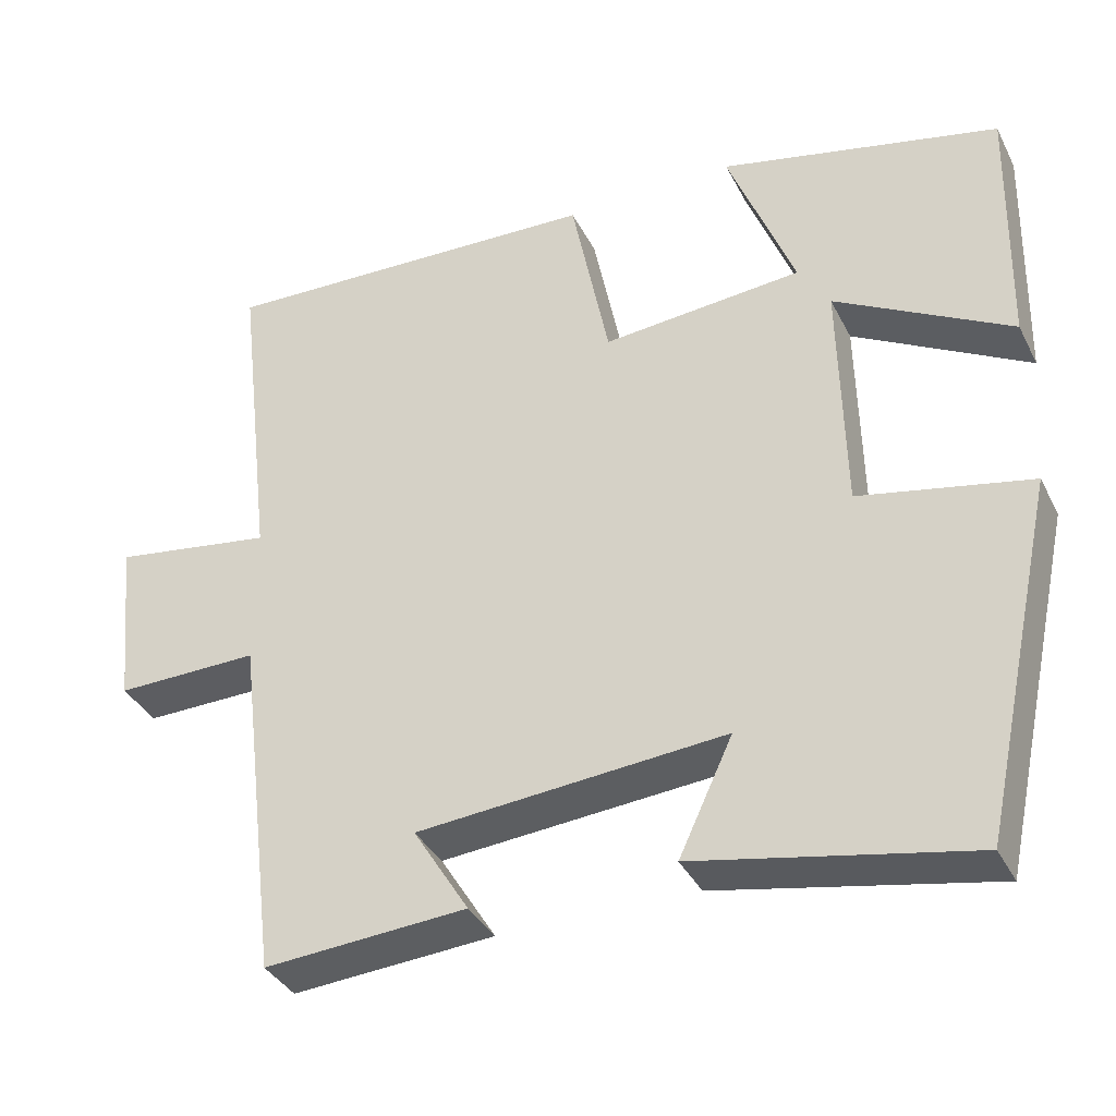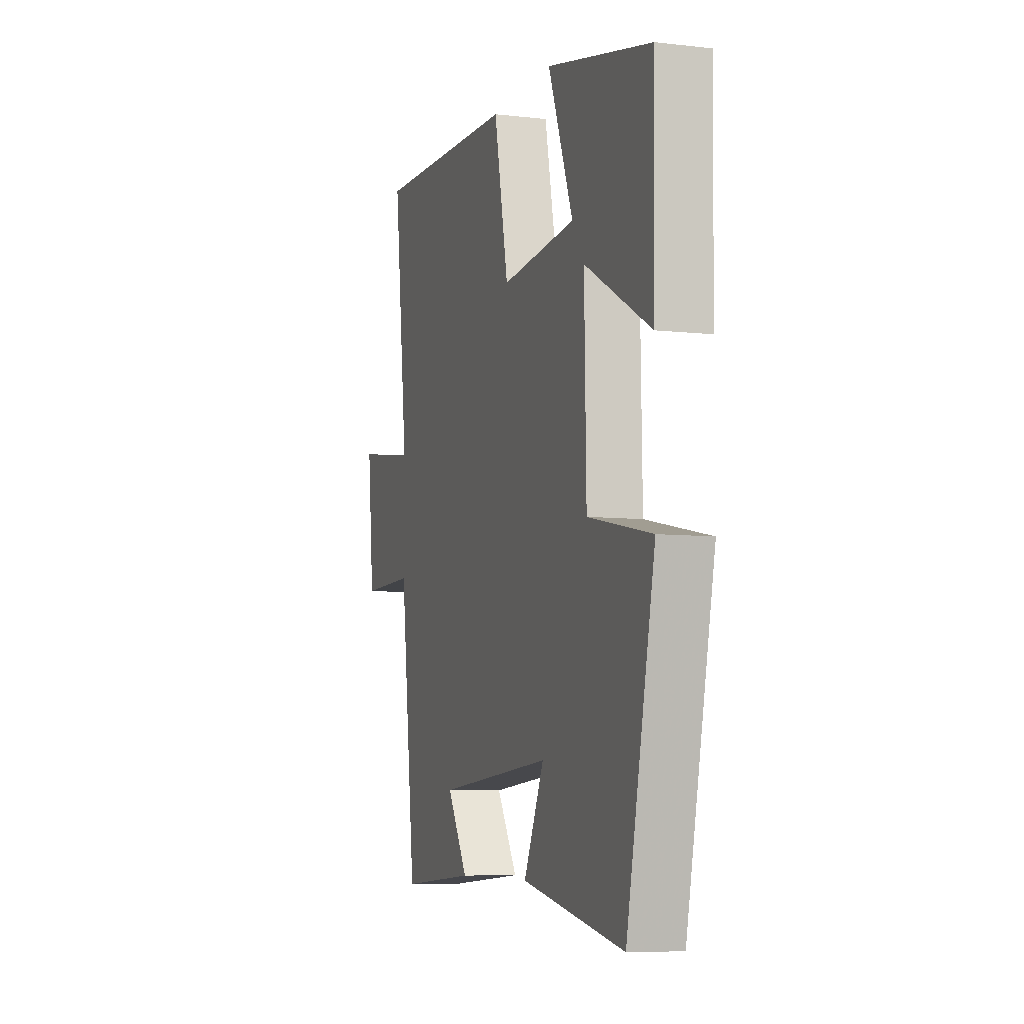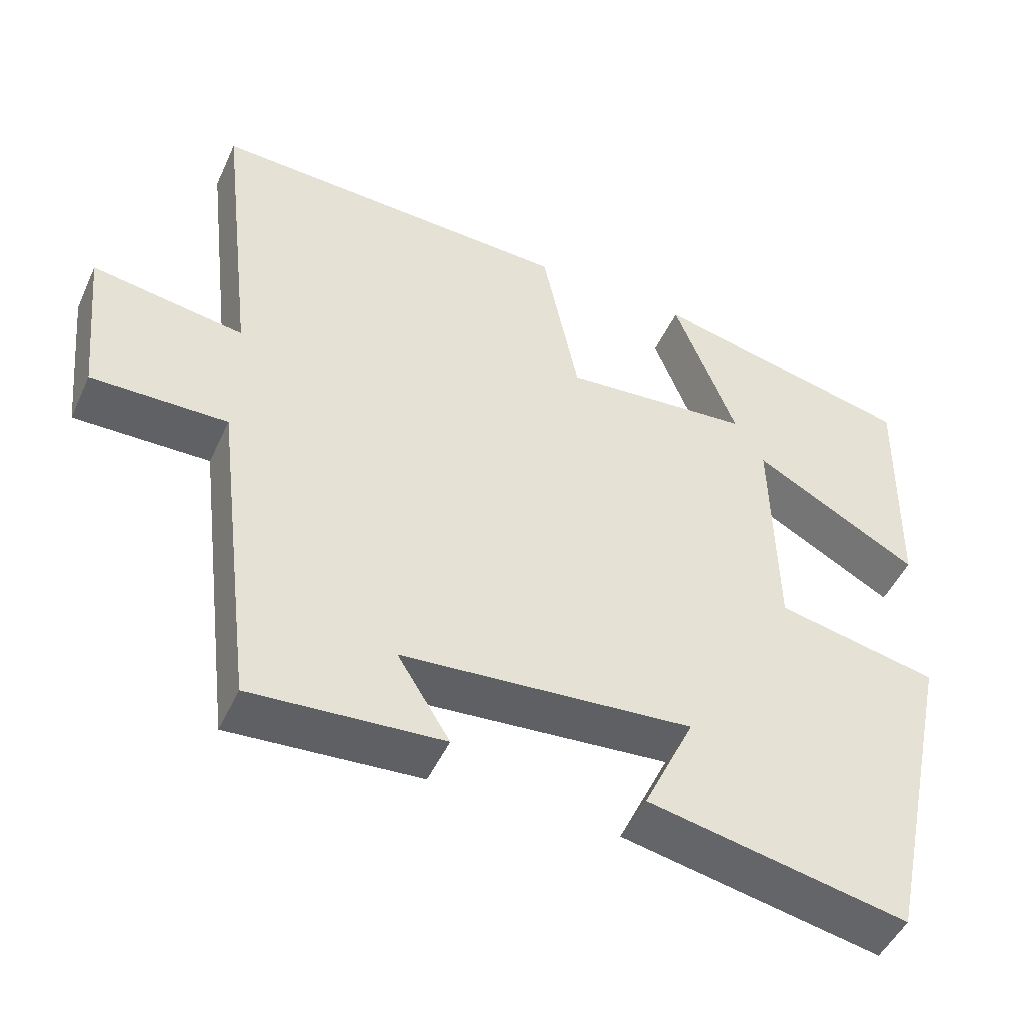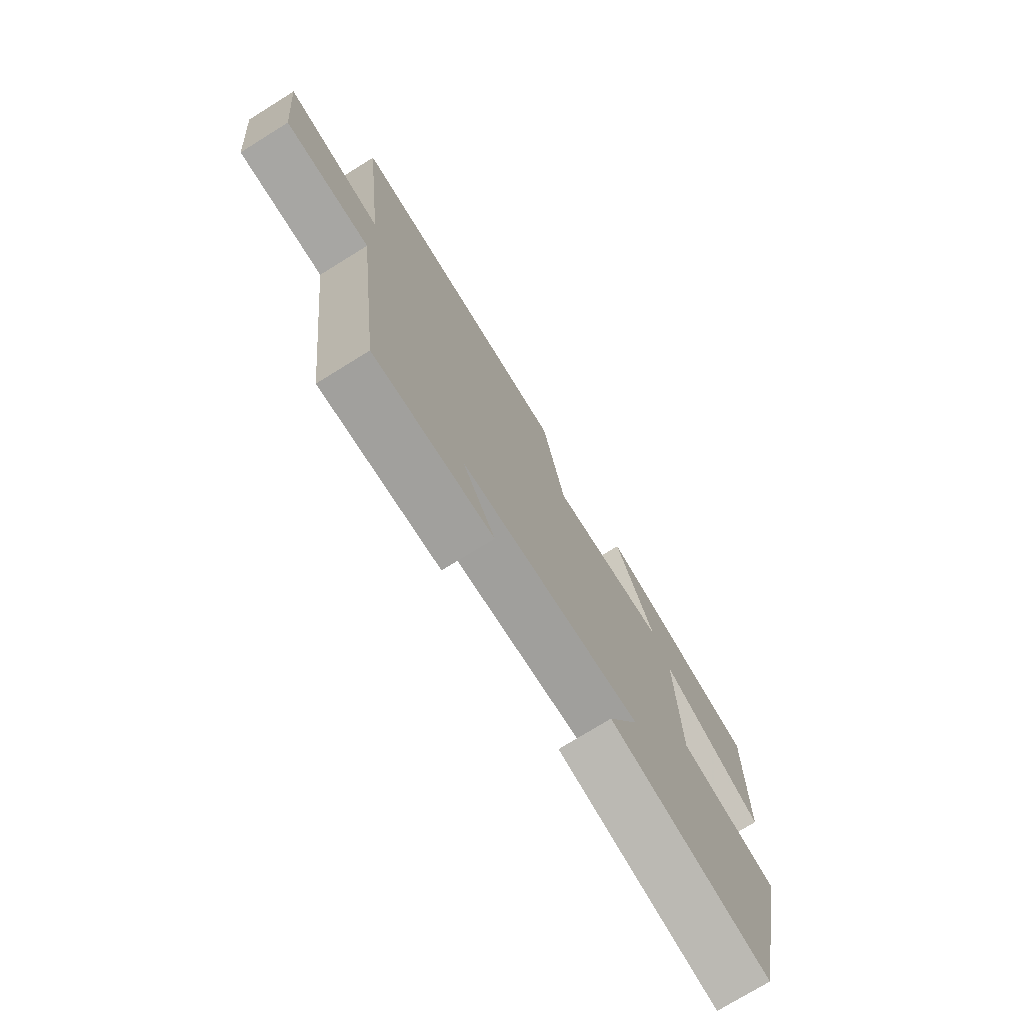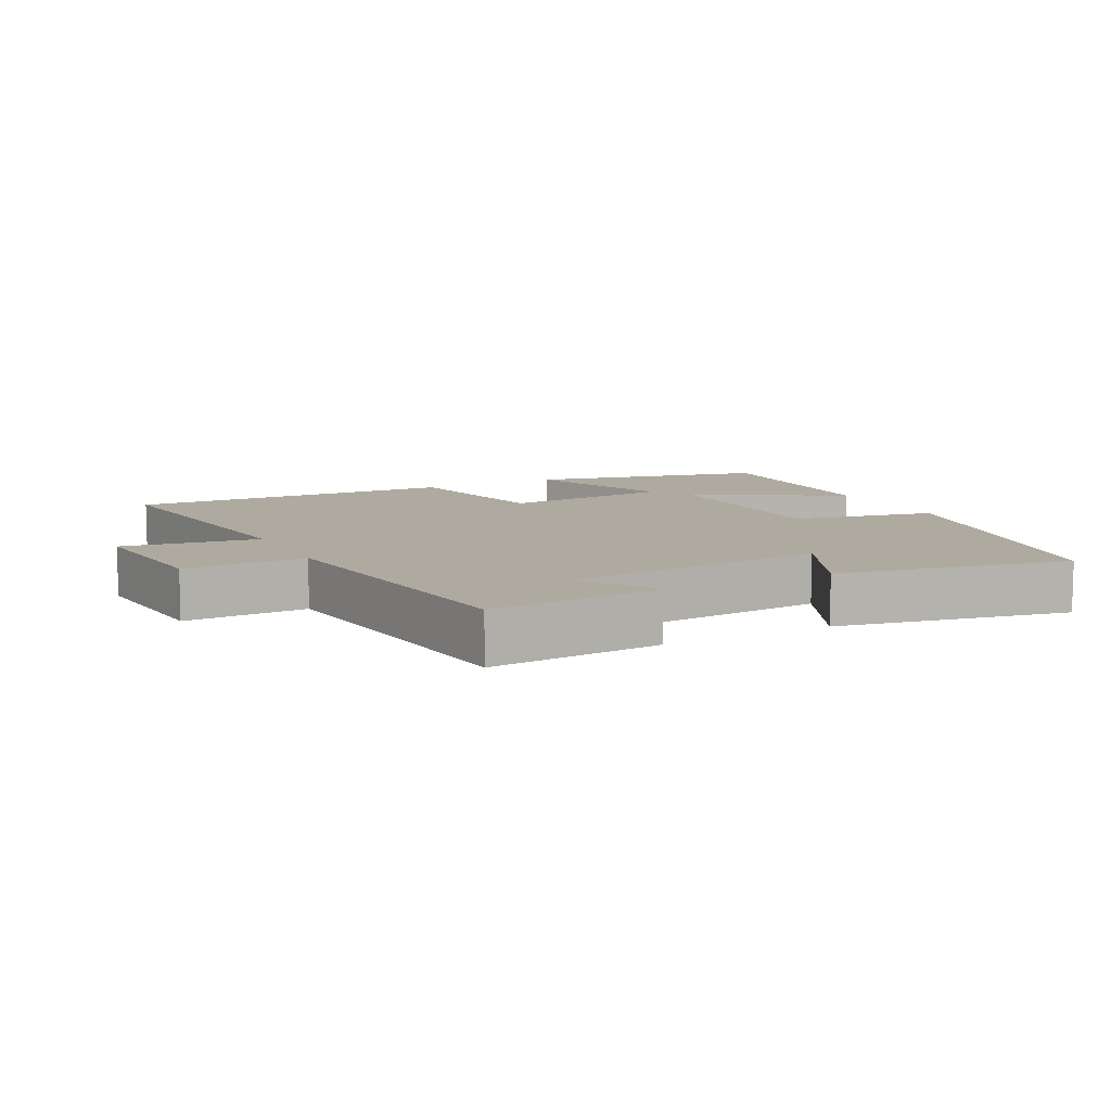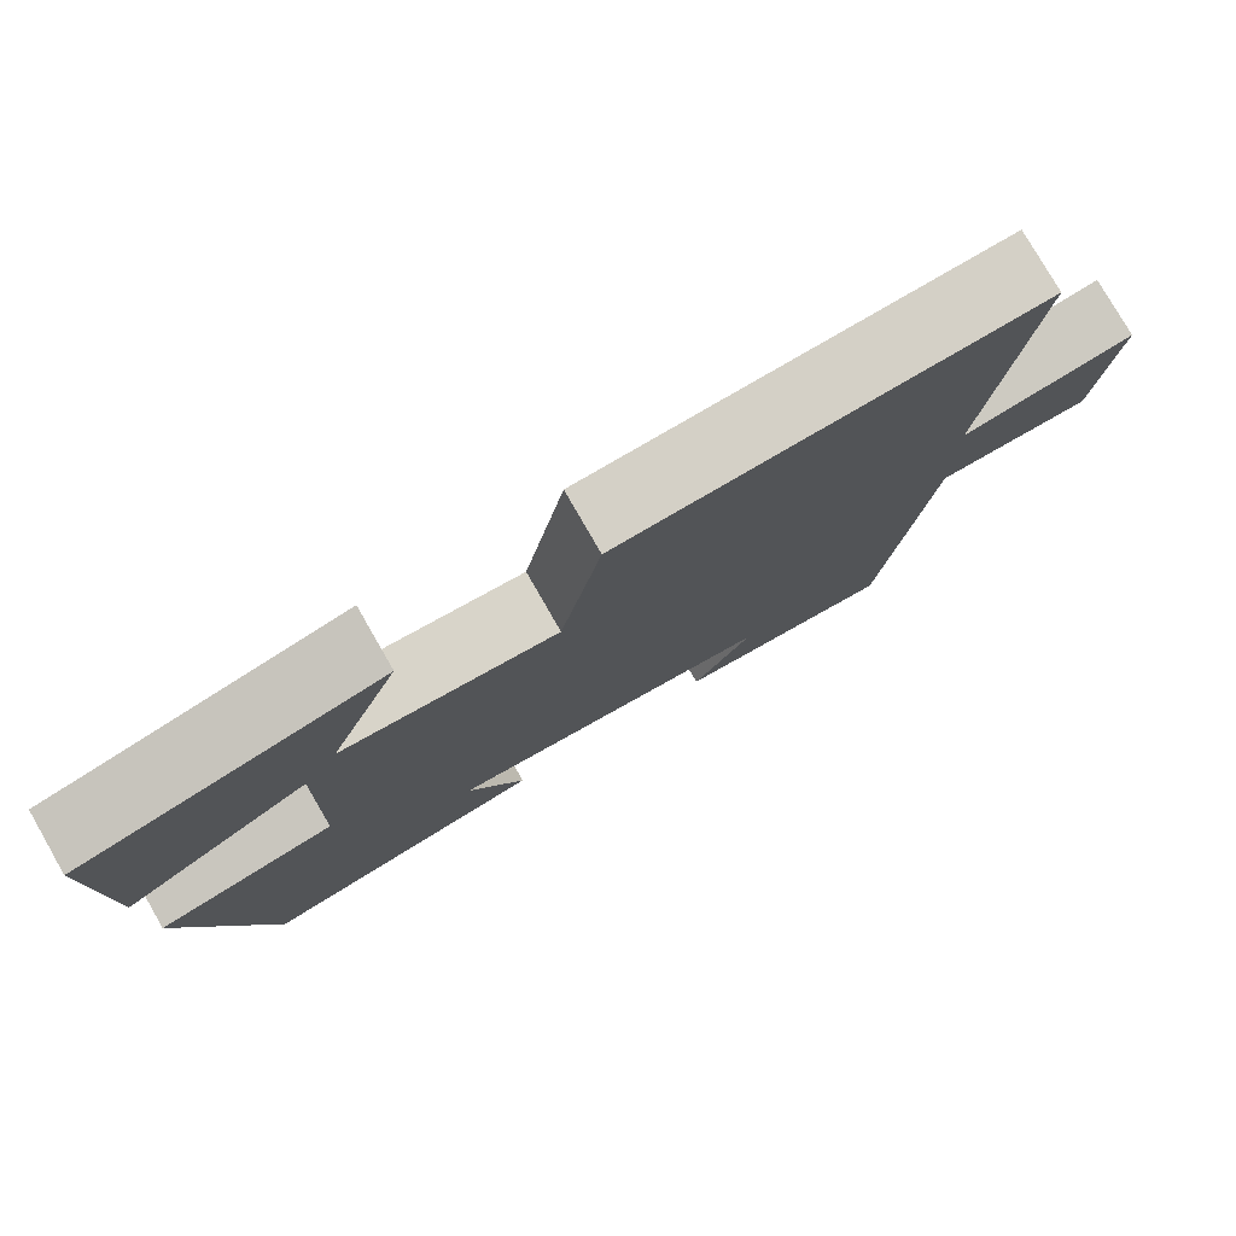
<metadata>
{"format":"obj","ext":"obj","renderer":"f3d","projection":"perspective","resolution":1024,"background":"white","views":[{"elev":-36.5,"azim":-155.7,"up":"+Z"},{"elev":-7.2,"azim":-108.2,"up":"+Z"},{"elev":-48.3,"azim":156.0,"up":"+Z"},{"elev":-74.9,"azim":121.8,"up":"+Z"},{"elev":9.5,"azim":152.8,"up":"+Y"},{"elev":78.4,"azim":-29.9,"up":"+Z"}]}
</metadata>
<code>
v -0.404 0.07 -0.568
v -0.5 0.07 -0.122
v -0.285 0.07 -0.078
v -0.279 0.07 0.222
v -0.5 0.07 0.1
v -0.507 0.07 0.42
v -0.155 0.07 0.5
v -0.239 0.07 0.284
v 0.013 0.07 0.262
v 0.061 0.07 0.5
v 0.548 0.07 0.518
v 0.5 0.07 0.106
v 0.703 0.07 0.137
v 0.681 0.07 -0.079
v 0.5 0.07 -0.076
v 0.446 0.07 -0.518
v 0.191 0.07 -0.5
v 0.261 0.07 -0.387
v -0.127 0.07 -0.355
v -0.059 0.07 -0.5
v -0.404 0 -0.568
v -0.5 0 -0.122
v -0.285 0 -0.078
v -0.279 0 0.222
v -0.5 0 0.1
v -0.507 0 0.42
v -0.155 0 0.5
v -0.239 0 0.284
v 0.013 0 0.262
v 0.061 0 0.5
v 0.548 0 0.518
v 0.5 0 0.106
v 0.703 0 0.137
v 0.681 0 -0.079
v 0.5 0 -0.076
v 0.446 0 -0.518
v 0.191 0 -0.5
v 0.261 0 -0.387
v -0.127 0 -0.355
v -0.059 0 -0.5
f 19 20 1 2
f 18 19 2 3
f 15 16 17 18
f 15 18 3 4
f 12 13 14 15
f 12 15 4
f 9 10 11 12
f 8 9 12 4
f 6 7 8
f 4 5 6 8
f 22 21 40 39
f 23 22 39 38
f 38 37 36 35
f 24 23 38 35
f 35 34 33 32
f 24 35 32
f 32 31 30 29
f 24 32 29 28
f 28 27 26
f 28 26 25 24
f 1 21 22 2
f 2 22 23 3
f 3 23 24 4
f 4 24 25 5
f 5 25 26 6
f 6 26 27 7
f 7 27 28 8
f 8 28 29 9
f 9 29 30 10
f 10 30 31 11
f 11 31 32 12
f 12 32 33 13
f 13 33 34 14
f 14 34 35 15
f 15 35 36 16
f 16 36 37 17
f 17 37 38 18
f 18 38 39 19
f 19 39 40 20
f 20 40 21 1

</code>
